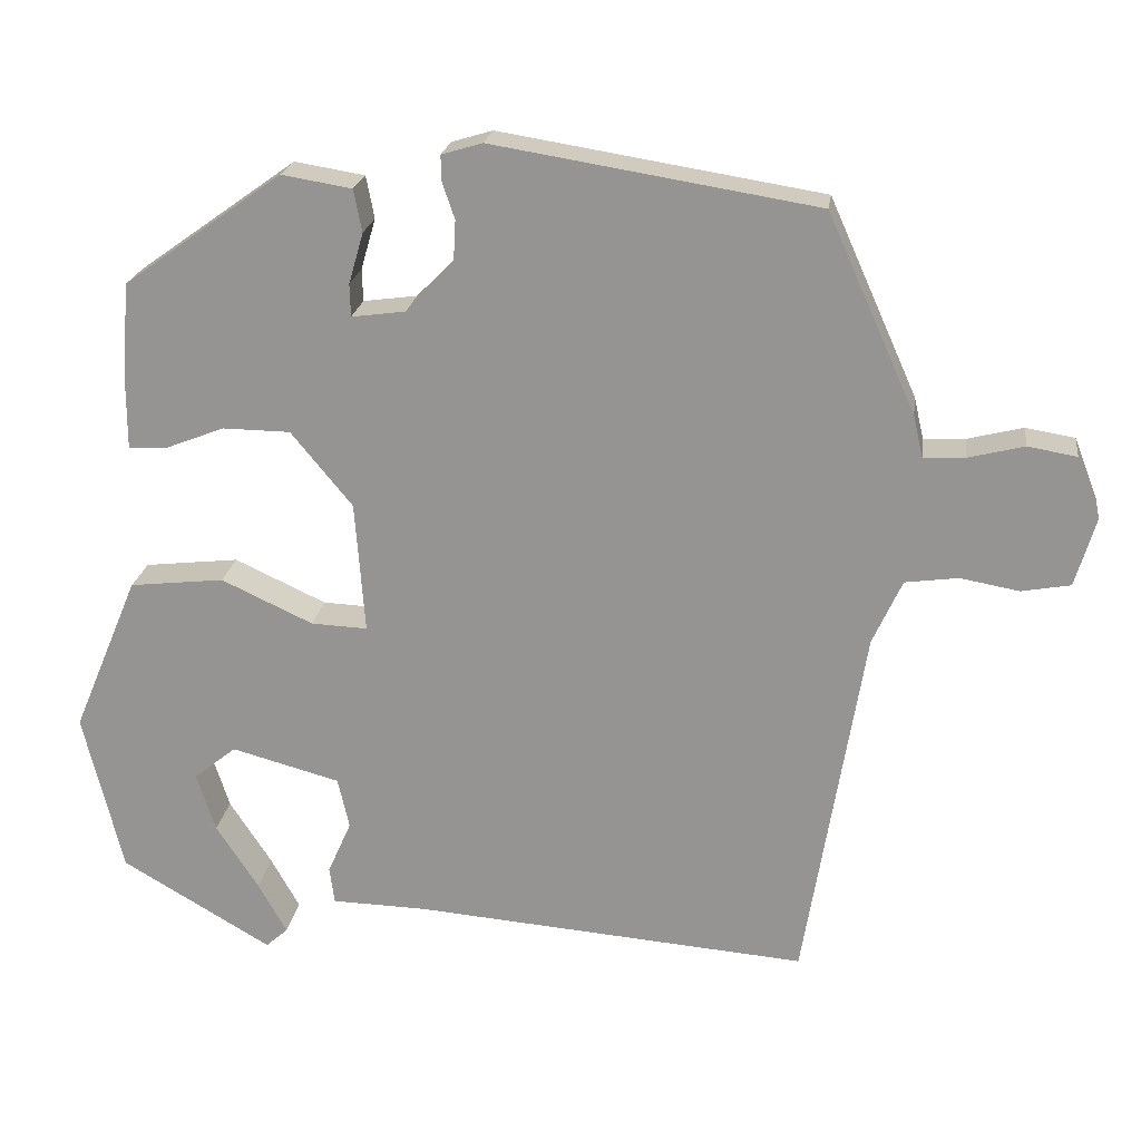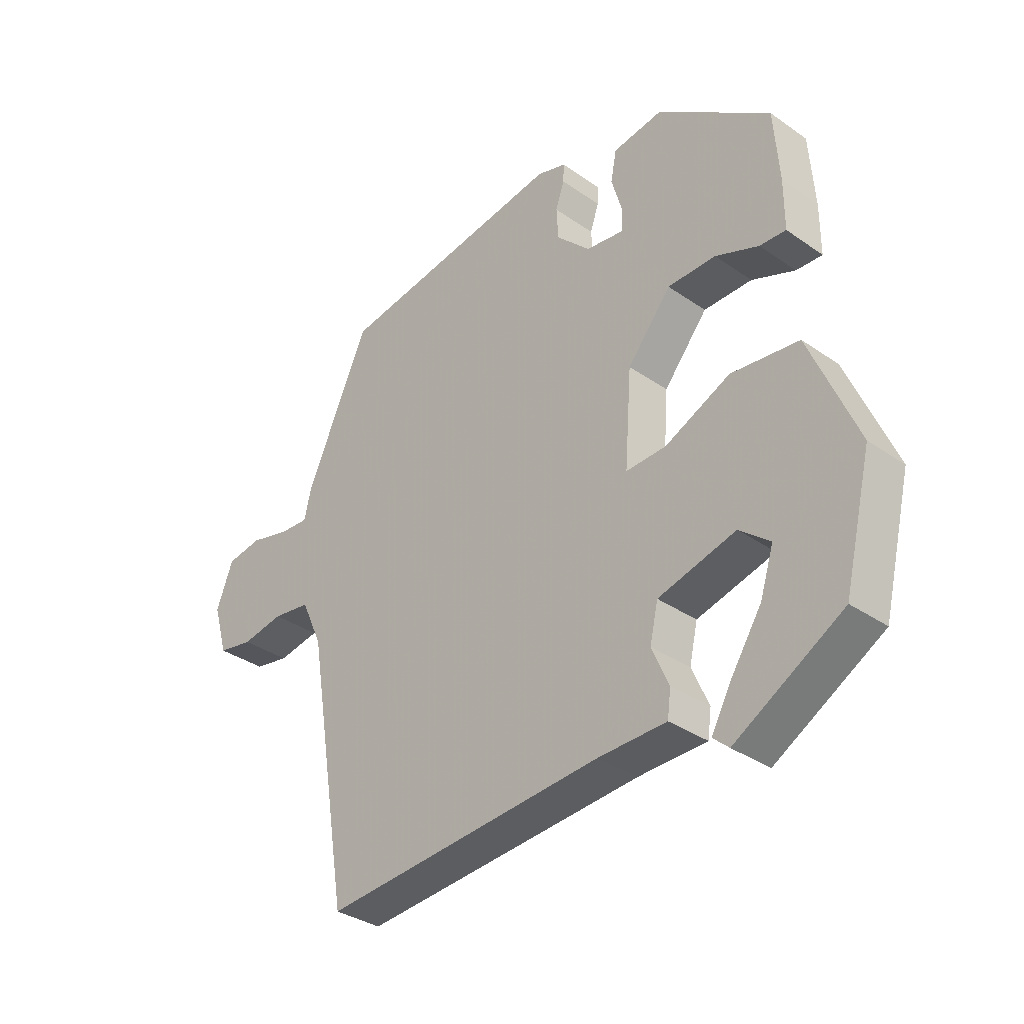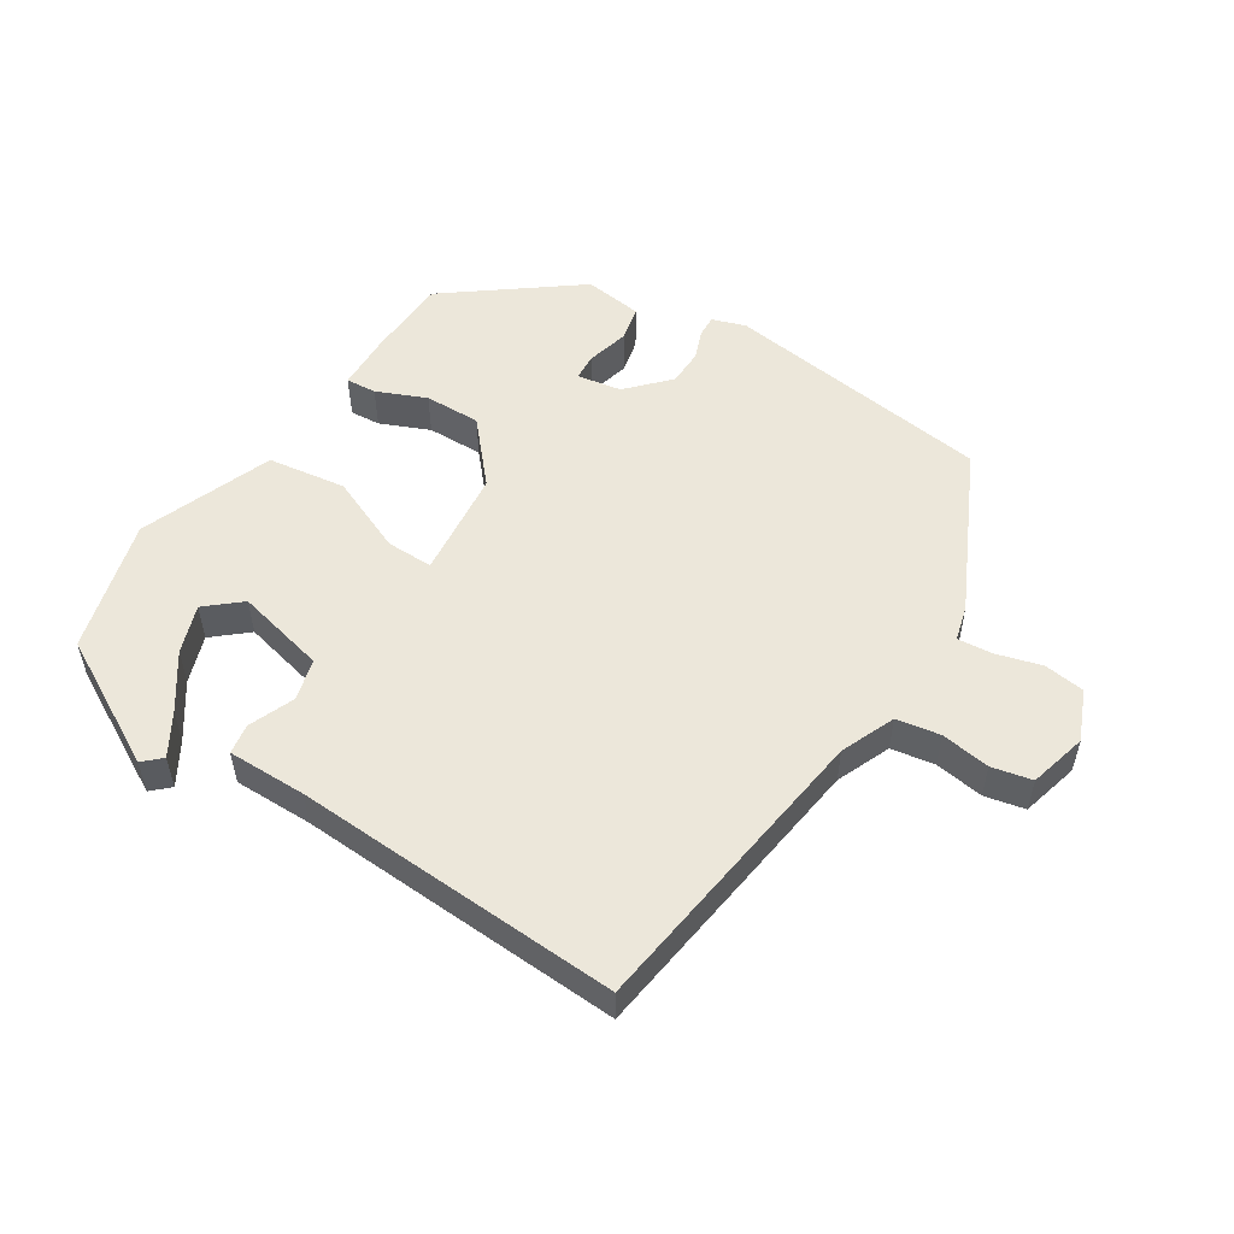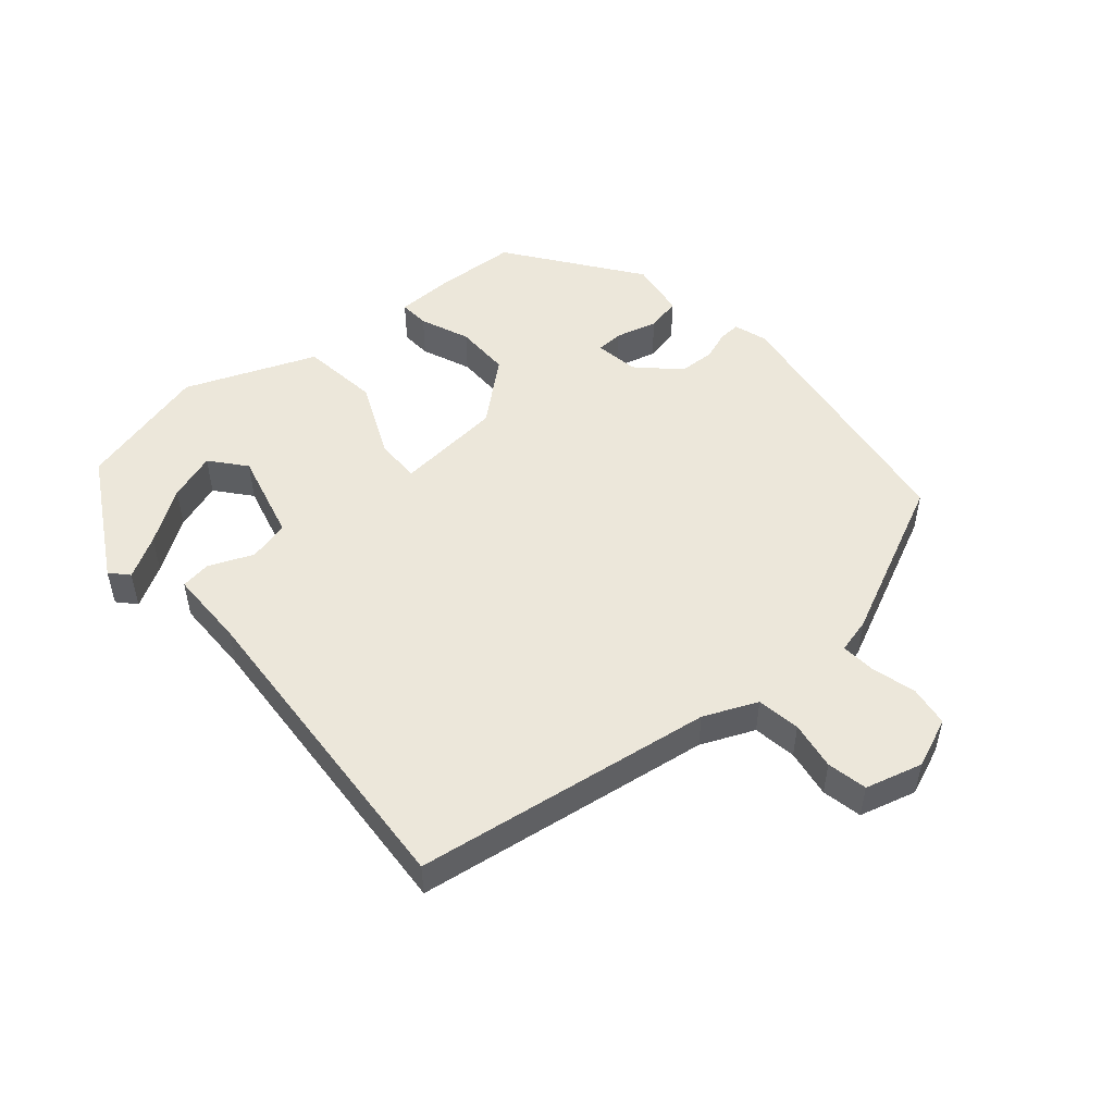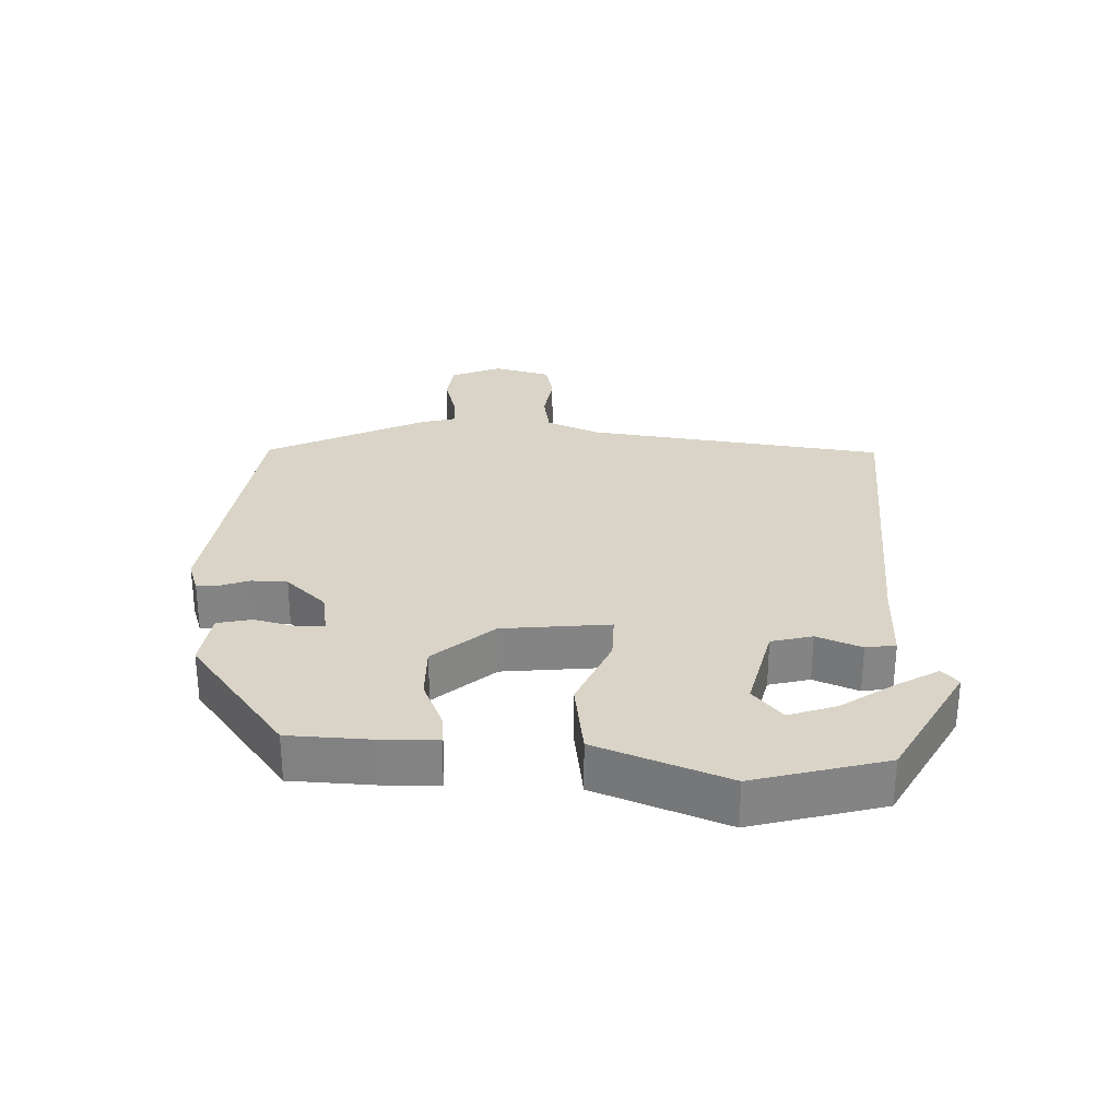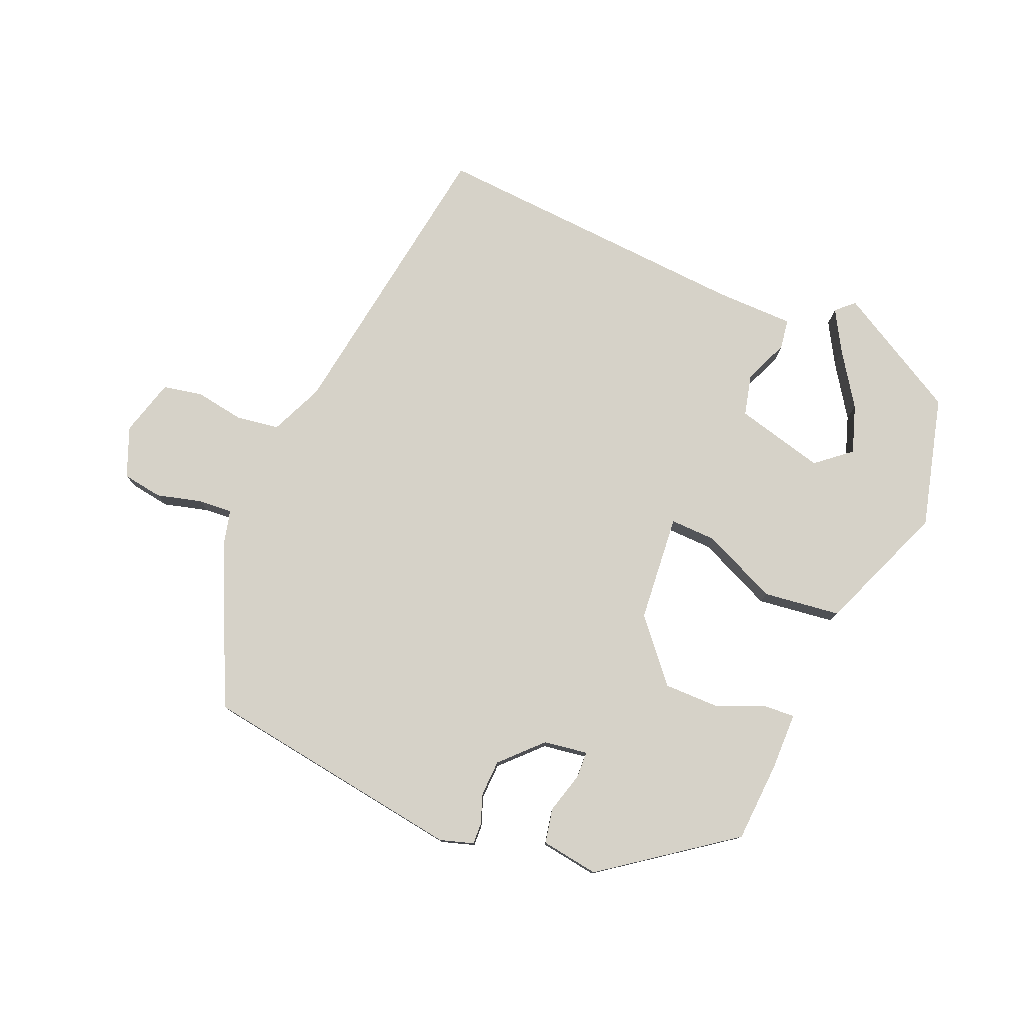
<metadata>
{"format":"obj","ext":"obj","renderer":"f3d","projection":"perspective","resolution":1024,"background":"white","views":[{"elev":21.4,"azim":-172.2,"up":"+Z"},{"elev":-34.2,"azim":46.7,"up":"+Z"},{"elev":53.5,"azim":-149.3,"up":"+Y"},{"elev":50.9,"azim":-131.6,"up":"+Y"},{"elev":28.8,"azim":90.4,"up":"+Y"},{"elev":78.1,"azim":22.1,"up":"+Y"}]}
</metadata>
<code>
v -0.388 0.07 0.468
v 0.008 0.07 0.532
v 0.058 0.07 0.517
v 0.057 0.07 0.485
v 0.042 0.07 0.441
v 0.045 0.07 0.387
v 0.103 0.07 0.329
v 0.169 0.07 0.32
v 0.17 0.07 0.36
v 0.152 0.07 0.422
v 0.162 0.07 0.474
v 0.248 0.07 0.488
v 0.442 0.07 0.35
v 0.451 0.07 0.228
v 0.451 0.07 0.143
v 0.406 0.07 0.145
v 0.332 0.07 0.174
v 0.249 0.07 0.173
v 0.174 0.07 0.082
v 0.162 0.07 -0.079
v 0.231 0.07 -0.076
v 0.343 0.07 -0.024
v 0.459 0.07 -0.037
v 0.54 0.07 -0.23
v 0.492 0.07 -0.428
v 0.308 0.07 -0.536
v 0.281 0.07 -0.512
v 0.316 0.07 -0.449
v 0.368 0.07 -0.369
v 0.391 0.07 -0.297
v 0.339 0.07 -0.255
v 0.206 0.07 -0.291
v 0.192 0.07 -0.353
v 0.221 0.07 -0.419
v 0.215 0.07 -0.464
v 0.098 0.07 -0.467
v -0.385 0.07 -0.506
v -0.458 0.07 -0.061
v -0.494 0.07 0.018
v -0.559 0.07 0.027
v -0.631 0.07 0.014
v -0.691 0.07 0.025
v -0.716 0.07 0.11
v -0.687 0.07 0.185
v -0.627 0.07 0.195
v -0.559 0.07 0.178
v -0.508 0.07 0.175
v -0.496 0.07 0.227
v -0.388 0 0.468
v 0.008 0 0.532
v 0.058 0 0.517
v 0.057 0 0.485
v 0.042 0 0.441
v 0.045 0 0.387
v 0.103 0 0.329
v 0.169 0 0.32
v 0.17 0 0.36
v 0.152 0 0.422
v 0.162 0 0.474
v 0.248 0 0.488
v 0.442 0 0.35
v 0.451 0 0.228
v 0.451 0 0.143
v 0.406 0 0.145
v 0.332 0 0.174
v 0.249 0 0.173
v 0.174 0 0.082
v 0.162 0 -0.079
v 0.231 0 -0.076
v 0.343 0 -0.024
v 0.459 0 -0.037
v 0.54 0 -0.23
v 0.492 0 -0.428
v 0.308 0 -0.536
v 0.281 0 -0.512
v 0.316 0 -0.449
v 0.368 0 -0.369
v 0.391 0 -0.297
v 0.339 0 -0.255
v 0.206 0 -0.291
v 0.192 0 -0.353
v 0.221 0 -0.419
v 0.215 0 -0.464
v 0.098 0 -0.467
v -0.385 0 -0.506
v -0.458 0 -0.061
v -0.494 0 0.018
v -0.559 0 0.027
v -0.631 0 0.014
v -0.691 0 0.025
v -0.716 0 0.11
v -0.687 0 0.185
v -0.627 0 0.195
v -0.559 0 0.178
v -0.508 0 0.175
v -0.496 0 0.227
f 47 48 1 2
f 43 44 45 46
f 43 46 47
f 40 41 42 43
f 39 40 43 47
f 38 39 47 2
f 36 37 38 2
f 33 34 35 36
f 32 33 36 2
f 26 27 28 29
f 24 25 26 29
f 24 29 30
f 21 22 23 24
f 20 21 24 30
f 14 15 16 17
f 14 17 18
f 13 14 18
f 12 13 18
f 9 10 11 12
f 8 9 12 18
f 7 8 18 19
f 2 3 4 5
f 2 5 6
f 32 2 6
f 20 30 31
f 20 31 32
f 6 7 19 20
f 6 20 32
f 50 49 96 95
f 94 93 92 91
f 95 94 91
f 91 90 89 88
f 95 91 88 87
f 50 95 87 86
f 50 86 85 84
f 84 83 82 81
f 50 84 81 80
f 77 76 75 74
f 77 74 73 72
f 78 77 72
f 72 71 70 69
f 78 72 69 68
f 65 64 63 62
f 66 65 62
f 66 62 61
f 66 61 60
f 60 59 58 57
f 66 60 57 56
f 67 66 56 55
f 53 52 51 50
f 54 53 50
f 54 50 80
f 79 78 68
f 80 79 68
f 68 67 55 54
f 80 68 54
f 1 49 50 2
f 2 50 51 3
f 3 51 52 4
f 4 52 53 5
f 5 53 54 6
f 6 54 55 7
f 7 55 56 8
f 8 56 57 9
f 9 57 58 10
f 10 58 59 11
f 11 59 60 12
f 12 60 61 13
f 13 61 62 14
f 14 62 63 15
f 15 63 64 16
f 16 64 65 17
f 17 65 66 18
f 18 66 67 19
f 19 67 68 20
f 20 68 69 21
f 21 69 70 22
f 22 70 71 23
f 23 71 72 24
f 24 72 73 25
f 25 73 74 26
f 26 74 75 27
f 27 75 76 28
f 28 76 77 29
f 29 77 78 30
f 30 78 79 31
f 31 79 80 32
f 32 80 81 33
f 33 81 82 34
f 34 82 83 35
f 35 83 84 36
f 36 84 85 37
f 37 85 86 38
f 38 86 87 39
f 39 87 88 40
f 40 88 89 41
f 41 89 90 42
f 42 90 91 43
f 43 91 92 44
f 44 92 93 45
f 45 93 94 46
f 46 94 95 47
f 47 95 96 48
f 48 96 49 1

</code>
